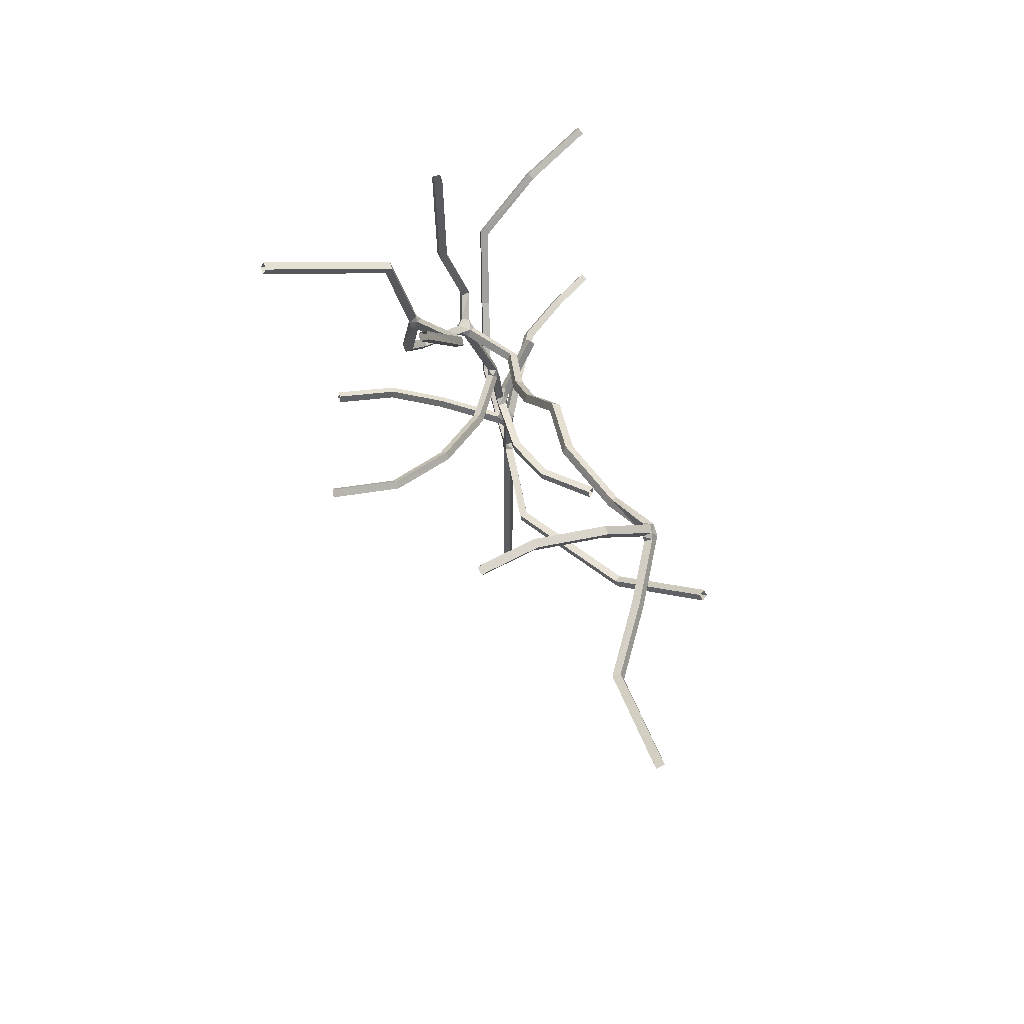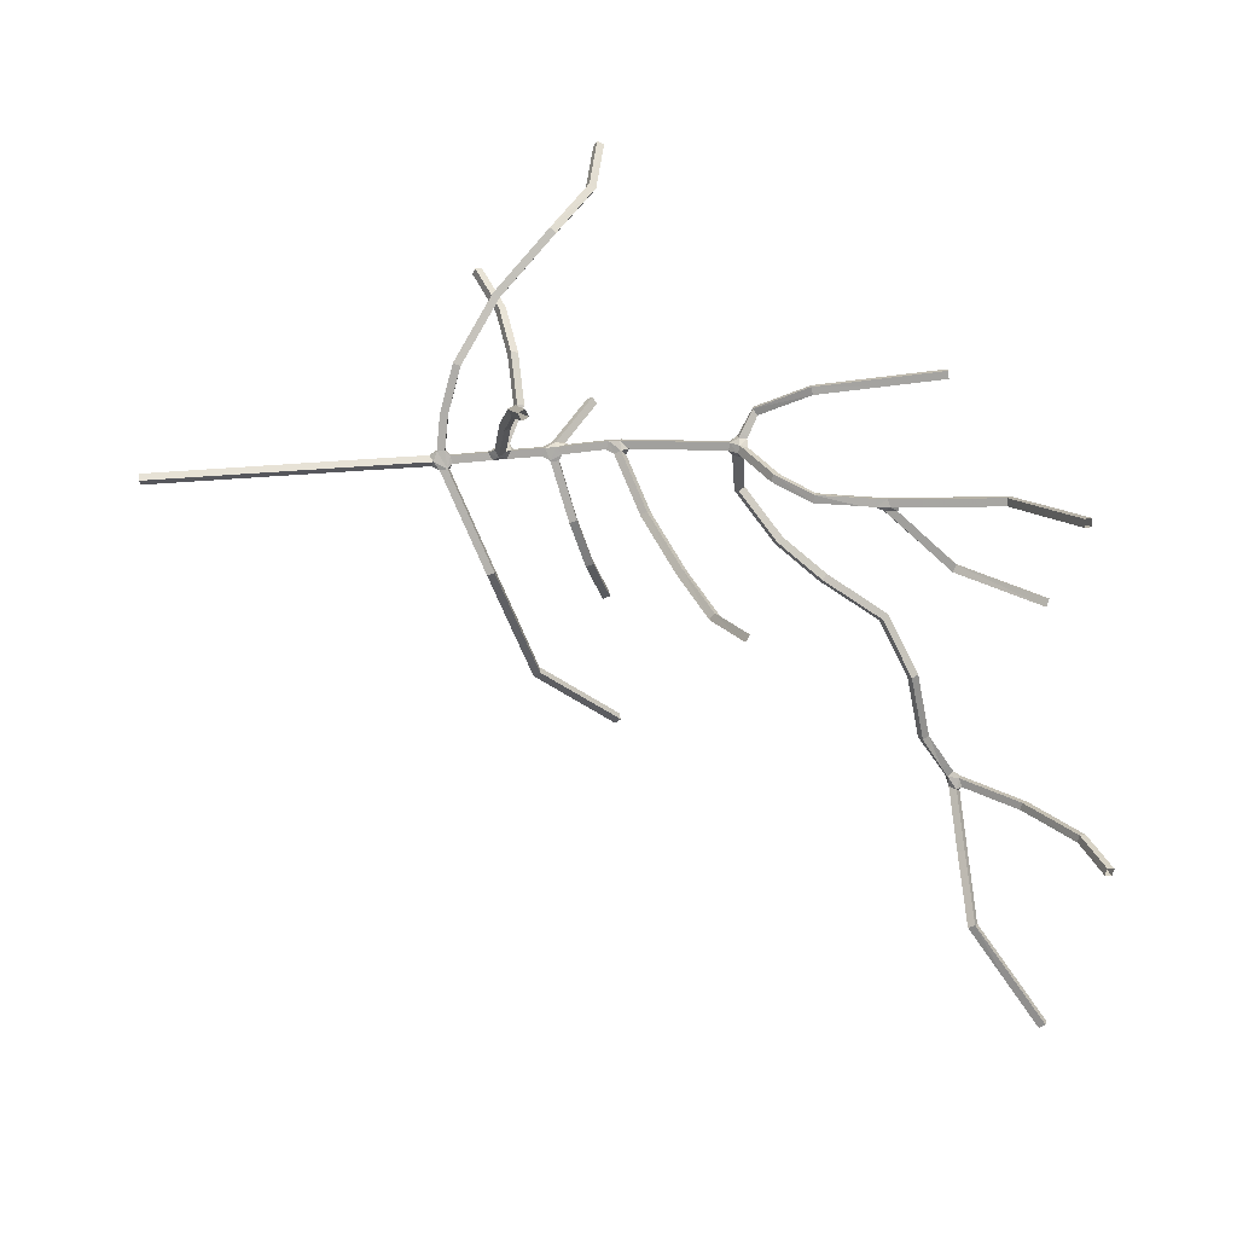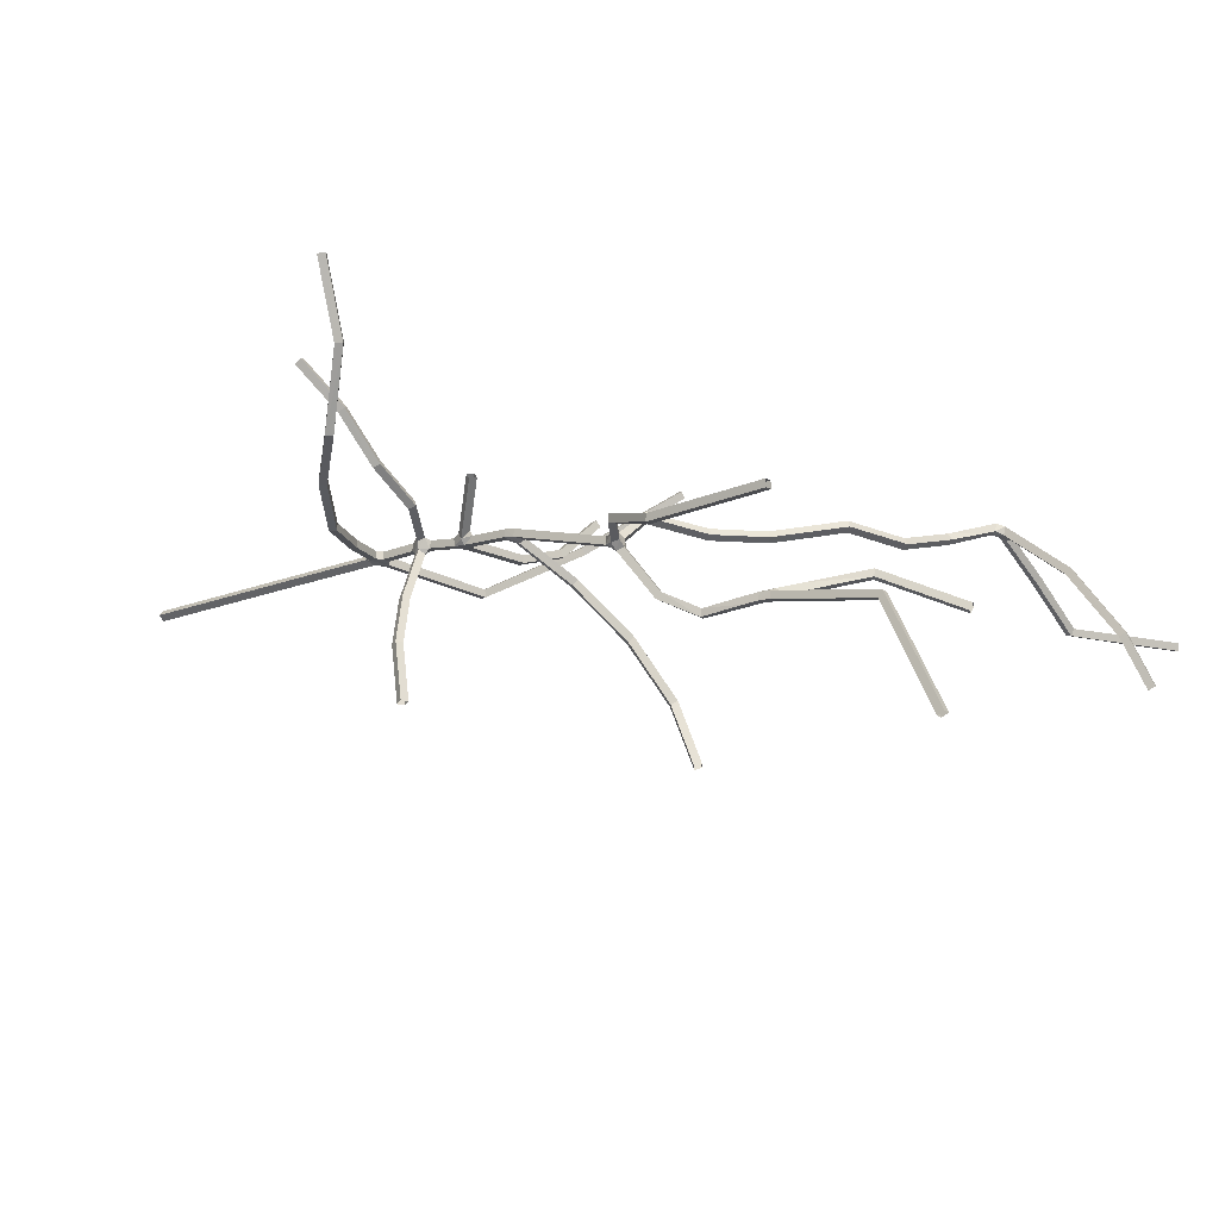
<metadata>
{"format":"obj","ext":"obj","renderer":"f3d","projection":"perspective","resolution":1024,"background":"white","views":[{"elev":64.3,"azim":-105.9,"up":"+Y"},{"elev":-77.3,"azim":93.7,"up":"+Z"},{"elev":-19.0,"azim":126.0,"up":"+Z"}]}
</metadata>
<code>
v 2.694 -0.02078 0.07535
v 2.694 -0.02075 0.04707
v 2.666 -0.02002 0.04707
v 2.666 -0.02006 0.07535
v 2.68 -0.1721 0.08094
v 2.659 -0.1722 0.06257
v 2.677 -0.1721 0.04107
v 2.698 -0.172 0.05943
v 2.733 -0.0937 0.07527
v 2.733 -0.09369 0.04698
v 2.729 -0.06577 0.04699
v 2.729 -0.06577 0.07527
v 2.551 -0.02451 0.05826
v 2.553 -0.02768 0.03024
v 2.543 -0.05401 0.03243
v 2.541 -0.05085 0.06045
v 2.693 -0.0516 0.07531
v 2.693 -0.05156 0.04702
v 2.665 -0.04589 0.04703
v 2.665 -0.05062 0.07531
v 2.68 -0.1096 0.08103
v 2.658 -0.1219 0.06264
v 2.677 -0.111 0.04115
v 2.698 -0.1252 0.0595
v 2.712 -0.09711 0.07526
v 2.712 -0.0971 0.04698
v 2.713 -0.06839 0.04698
v 2.713 -0.06839 0.07527
v 2.643 -0.05891 0.06934
v 2.65 -0.06369 0.04184
v 2.646 -0.09224 0.04474
v 2.646 -0.0899 0.07303
v 2.696 0.07149 0.07547
v 2.696 0.07153 0.04719
v 2.668 0.07225 0.04719
v 2.668 0.07221 0.07547
v 2.745 0.1358 -0.007546
v 2.734 0.1114 -0.01746
v 2.712 0.1252 -0.02783
v 2.722 0.1495 -0.01792
v 2.7 0.1792 0.06549
v 2.7 0.1746 0.03758
v 2.672 0.1757 0.03749
v 2.672 0.1803 0.0654
v 2.738 0.1247 0.0982
v 2.745 0.1374 0.07399
v 2.73 0.1601 0.08127
v 2.723 0.1474 0.1055
v 2.697 0.0846 0.07549
v 2.697 0.08052 0.0472
v 2.669 0.09307 0.04722
v 2.669 0.09893 0.07551
v 2.72 0.1285 0.03616
v 2.707 0.1035 0.03027
v 2.679 0.1156 0.02973
v 2.7 0.1431 0.02102
v 2.7 0.1666 0.06757
v 2.699 0.1602 0.03996
v 2.67 0.1422 0.04301
v 2.67 0.1386 0.07226
v 2.713 0.1125 0.08439
v 2.726 0.128 0.06338
v 2.718 0.1543 0.07475
v 2.691 0.1314 0.08743
v 2.703 0.2611 0.05201
v 2.703 0.2565 0.02411
v 2.675 0.2575 0.02402
v 2.675 0.2621 0.05193
v 2.709 0.373 0.03934
v 2.709 0.3706 0.01116
v 2.681 0.3723 0.01108
v 2.681 0.3747 0.03927
v 2.612 0.3322 0.04523
v 2.612 0.3321 0.01694
v 2.606 0.3045 0.01701
v 2.606 0.3046 0.0453
v 2.745 0.332 0.09298
v 2.752 0.3497 0.07176
v 2.729 0.3649 0.07784
v 2.722 0.3472 0.09905
v 2.704 0.27 0.05054
v 2.704 0.2774 0.02065
v 2.675 0.2669 0.02247
v 2.675 0.2708 0.0505
v 2.708 0.356 0.04077
v 2.706 0.317 0.01568
v 2.679 0.3355 0.01419
v 2.679 0.3383 0.04234
v 2.659 0.3213 0.04538
v 2.657 0.3218 0.01708
v 2.658 0.2924 0.01718
v 2.655 0.2934 0.04545
v 2.716 0.301 0.05871
v 2.72 0.3162 0.03471
v 2.712 0.3477 0.05885
v 2.692 0.3153 0.06374
v 2.715 0.4723 0.03095
v 2.715 0.4699 0.002762
v 2.687 0.4717 0.002689
v 2.687 0.474 0.03087
v 2.713 0.662 -0.01257
v 2.713 0.6543 -0.03979
v 2.685 0.6532 -0.03963
v 2.684 0.6609 -0.01242
v 2.631 0.5684 -0.02154
v 2.639 0.5554 -0.0453
v 2.626 0.5319 -0.03713
v 2.618 0.5449 -0.01338
v 2.717 0.5034 0.02832
v 2.717 0.4983 0.0003652
v 2.688 0.4869 0.001402
v 2.689 0.4986 0.0288
v 2.718 0.5426 0.02133
v 2.718 0.5375 -0.006627
v 2.688 0.5653 -0.01469
v 2.689 0.5552 0.01758
v 2.667 0.5547 -0.001841
v 2.685 0.5379 -0.02015
v 2.674 0.5134 -0.01051
v 2.672 0.5239 0.01692
v 2.705 0.848 -0.06534
v 2.705 0.8403 -0.09255
v 2.677 0.8392 -0.0924
v 2.677 0.8469 -0.06519
v 2.67 0.9885 -0.1596
v 2.675 0.9661 -0.1759
v 2.649 0.9557 -0.1703
v 2.644 0.9781 -0.154
v 2.73 0.9424 -0.08227
v 2.734 0.9494 -0.1094
v 2.718 0.9728 -0.1056
v 2.715 0.9658 -0.07844
v 2.644 0.9383 -0.04428
v 2.63 0.956 -0.06159
v 2.619 0.9339 -0.07523
v 2.633 0.9162 -0.05793
v 2.703 0.9085 -0.08249
v 2.703 0.908 -0.1118
v 2.675 0.9038 -0.1107
v 2.675 0.8976 -0.07956
v 2.685 0.9683 -0.1267
v 2.694 0.9417 -0.1362
v 2.667 0.9325 -0.1326
v 2.659 0.9587 -0.1223
v 2.721 0.9367 -0.08508
v 2.717 0.939 -0.1145
v 2.711 0.968 -0.1079
v 2.704 0.9594 -0.08158
v 2.676 0.9377 -0.07042
v 2.663 0.9555 -0.08814
v 2.649 0.9335 -0.09956
v 2.655 0.9159 -0.07635
v 2.529 1.32 -0.3237
v 2.529 1.323 -0.3518
v 2.501 1.319 -0.352
v 2.501 1.316 -0.3239
v 2.515 1.533 -0.3426
v 2.515 1.528 -0.3704
v 2.487 1.527 -0.3703
v 2.487 1.532 -0.3425
v 2.43 1.48 -0.2831
v 2.427 1.488 -0.3103
v 2.407 1.468 -0.3134
v 2.41 1.46 -0.2863
v 2.521 1.375 -0.3178
v 2.521 1.374 -0.3464
v 2.493 1.37 -0.3466
v 2.494 1.364 -0.3188
v 2.518 1.415 -0.3197
v 2.518 1.413 -0.3483
v 2.489 1.421 -0.3498
v 2.488 1.454 -0.3274
v 2.496 1.418 -0.3077
v 2.47 1.447 -0.3263
v 2.476 1.402 -0.3391
v 2.477 1.397 -0.3112
v 1.456 1.623 0.1756
v 1.451 1.633 0.1494
v 1.435 1.61 0.1442
v 1.44 1.6 0.1704
v 1.378 1.738 0.1307
v 1.38 1.72 0.109
v 1.352 1.714 0.1111
v 1.35 1.732 0.1328
v 1.304 1.674 0.149
v 1.315 1.661 0.1264
v 1.308 1.636 0.1375
v 1.297 1.649 0.1601
v 1.408 1.651 0.1951
v 1.418 1.652 0.1627
v 1.4 1.63 0.1587
v 1.396 1.626 0.1884
v 1.394 1.679 0.1807
v 1.393 1.671 0.1505
v 1.362 1.678 0.1422
v 1.363 1.685 0.1734
v 1.346 1.672 0.1708
v 1.353 1.66 0.146
v 1.363 1.634 0.1658
v 1.364 1.646 0.1949
v 2.659 -0.3424 0.06235
v 2.677 -0.3424 0.04084
v 2.699 -0.3424 0.05921
v 2.681 -0.3424 0.08071
v 2.677 -0.758 0.04028
v 2.699 -0.758 0.05865
v 2.681 -0.758 0.08016
v 2.659 -0.758 0.06179
v 2.677 -1.132 0.03978
v 2.699 -1.132 0.05815
v 2.681 -1.132 0.07966
v 2.659 -1.132 0.06129
v 2.842 -0.07613 0.07529
v 2.842 -0.07612 0.04701
v 2.835 -0.04881 0.04701
v 2.835 -0.04881 0.0753
v 3.011 -0.01942 0.07525
v 3.014 -0.01769 0.0472
v 3.001 0.007293 0.04721
v 2.997 0.005567 0.07525
v 3.234 0.1316 0.1331
v 3.239 0.1346 0.1053
v 3.221 0.1563 0.1046
v 3.216 0.1533 0.1323
v 3.412 0.3533 0.1825
v 3.432 0.3334 0.1838
v 3.443 0.3429 0.1595
v 3.423 0.3628 0.1582
v 3.551 0.4701 0.409
v 3.57 0.485 0.3937
v 3.552 0.5074 0.3947
v 3.534 0.4926 0.4101
v 3.683 0.5037 0.6553
v 3.703 0.519 0.6424
v 3.688 0.5425 0.6472
v 3.668 0.5272 0.66
v 2.282 0.07328 -0.001723
v 2.273 0.04641 0.0006479
v 2.279 0.04708 0.02836
v 2.288 0.07395 0.02599
v 2.076 0.1309 0.1228
v 2.07 0.1035 0.1248
v 2.084 0.1018 0.1491
v 2.091 0.1293 0.1471
v 1.869 0.1907 0.283
v 1.853 0.1936 0.26
v 1.84 0.1689 0.2659
v 1.856 0.1661 0.2889
v 1.615 0.4638 0.5238
v 1.598 0.4676 0.5016
v 1.582 0.4456 0.5099
v 1.599 0.4418 0.5322
v 2.836 0.1627 -0.1691
v 2.825 0.1382 -0.1788
v 2.802 0.1517 -0.1874
v 2.812 0.1761 -0.1777
v 2.912 0.2035 -0.357
v 2.901 0.1786 -0.3645
v 2.876 0.1907 -0.3678
v 2.887 0.2156 -0.3602
v 2.927 0.2455 -0.5743
v 2.916 0.2202 -0.58
v 2.89 0.2315 -0.5796
v 2.901 0.2568 -0.5739
v 2.836 0.1743 0.1534
v 2.847 0.1876 0.1309
v 2.838 0.2123 0.1411
v 2.827 0.199 0.1636
v 2.995 0.1868 0.2574
v 3.001 0.1619 0.2454
v 3.018 0.1747 0.2271
v 3.012 0.1996 0.2391
v 3.137 0.1246 0.4046
v 3.159 0.136 0.3904
v 3.155 0.1607 0.4036
v 3.133 0.1493 0.4178
v 3.265 0.04246 0.5535
v 3.288 0.05334 0.5401
v 3.285 0.07706 0.5553
v 3.263 0.06618 0.5687
v 2.442 0.3422 0.04455
v 2.449 0.3697 0.04448
v 2.444 0.3708 0.01663
v 2.437 0.3433 0.0167
v 2.281 0.3845 0.1031
v 2.289 0.4117 0.1029
v 2.274 0.4156 0.07896
v 2.267 0.3884 0.07921
v 2.135 0.4314 0.2473
v 2.143 0.4584 0.2468
v 2.125 0.4637 0.2262
v 2.116 0.4366 0.2267
v 2.84 0.4311 0.2027
v 2.846 0.4488 0.1814
v 2.823 0.464 0.1875
v 2.817 0.4463 0.2087
v 2.478 0.6276 -0.1068
v 2.488 0.6134 -0.1289
v 2.472 0.5913 -0.1225
v 2.461 0.6055 -0.1004
v 2.317 0.7194 -0.3031
v 2.298 0.6993 -0.2993
v 2.284 0.7158 -0.2807
v 2.304 0.7359 -0.2845
v 2.19 0.8337 -0.4998
v 2.206 0.814 -0.5125
v 2.183 0.7966 -0.5132
v 2.168 0.8163 -0.5005
v 2.176 0.9199 -0.7305
v 2.193 0.8985 -0.7394
v 2.169 0.8828 -0.7439
v 2.153 0.9042 -0.7349
v 2.617 1.043 -0.3004
v 2.591 1.032 -0.2948
v 2.589 1.051 -0.2735
v 2.614 1.061 -0.2791
v 2.55 1.172 -0.3693
v 2.523 1.164 -0.3659
v 2.525 1.169 -0.3383
v 2.552 1.177 -0.3416
v 2.812 0.9974 -0.05793
v 2.81 0.994 -0.0859
v 2.785 1.009 -0.08557
v 2.788 1.012 -0.0576
v 2.882 1.193 -0.1221
v 2.879 1.19 -0.1501
v 2.851 1.195 -0.1483
v 2.854 1.199 -0.1204
v 2.896 1.46 -0.1219
v 2.894 1.46 -0.1501
v 2.866 1.461 -0.1478
v 2.868 1.461 -0.1196
v 2.907 1.652 -0.1217
v 2.904 1.652 -0.1499
v 2.876 1.654 -0.1476
v 2.878 1.653 -0.1194
v 2.524 0.9559 0.0261
v 2.512 0.9339 0.013
v 2.511 0.9198 0.03752
v 2.523 0.9419 0.05061
v 2.329 1.057 -0.01743
v 2.32 1.048 0.008026
v 2.336 1.069 0.0202
v 2.345 1.077 -0.005256
v 2.186 1.206 -0.01654
v 2.178 1.196 0.008792
v 2.198 1.212 0.0211
v 2.206 1.221 -0.004228
v 2.023 1.412 0.02588
v 2.016 1.401 0.05117
v 2.032 1.421 0.06376
v 2.039 1.431 0.03847
v 1.81 1.49 0.03332
v 1.819 1.514 0.04572
v 1.819 1.527 0.02059
v 1.81 1.503 0.008194
v 1.56 1.541 0.09236
v 1.565 1.526 0.1163
v 1.576 1.549 0.1282
v 1.571 1.564 0.1043
v 2.481 1.816 -0.3985
v 2.509 1.817 -0.3986
v 2.509 1.8 -0.4217
v 2.481 1.8 -0.4217
v 2.478 1.889 -0.6222
v 2.478 1.915 -0.6105
v 2.506 1.915 -0.6106
v 2.506 1.89 -0.6223
v 2.475 1.983 -0.829
v 2.475 2.009 -0.8173
v 2.503 2.01 -0.8174
v 2.503 1.984 -0.8291
v 2.259 1.644 -0.2471
v 2.235 1.629 -0.2484
v 2.232 1.632 -0.2205
v 2.256 1.647 -0.2191
v 2.156 1.926 -0.3892
v 2.13 1.915 -0.3912
v 2.123 1.925 -0.3657
v 2.149 1.936 -0.3636
v 1.309 1.885 0.002438
v 1.336 1.891 0.0002817
v 1.339 1.869 -0.01816
v 1.312 1.864 -0.016
v 1.254 2.047 -0.2452
v 1.281 2.054 -0.249
v 1.286 2.03 -0.2628
v 1.259 2.022 -0.259
v 1.189 2.109 -0.4297
v 1.215 2.117 -0.4361
v 1.221 2.092 -0.4468
v 1.194 2.083 -0.4404
v 1.154 1.668 0.04332
v 1.147 1.643 0.05419
v 1.135 1.656 0.07633
v 1.142 1.681 0.06546
v 0.9223 1.679 -0.0938
v 0.9119 1.655 -0.08487
v 0.9072 1.666 -0.05932
v 0.9177 1.69 -0.06824
v 0.7056 1.78 -0.08622
v 0.7095 1.786 -0.05897
v 0.7237 1.809 -0.06658
v 0.7197 1.803 -0.09382
v 0.5195 1.893 -0.08606
v 0.5235 1.9 -0.05882
v 0.5377 1.923 -0.06642
v 0.5337 1.916 -0.09367
f 28 27 18
f 28 18 17
f 21 25 28
f 21 28 17
f 24 26 25
f 24 25 21
f 24 23 26
f 32 22 21
f 20 32 21
f 20 21 17
f 30 18 27
f 30 27 26
f 30 26 23
f 30 19 18
f 29 19 30
f 29 32 20
f 29 20 19
f 31 22 32
f 31 30 23
f 31 23 22
f 4 20 17 1
f 1 17 18 2
f 2 18 19 3
f 3 19 20 4
f 8 24 21 5
f 5 21 22 6
f 6 22 23 7
f 7 23 24 8
f 12 28 25 9
f 9 25 26 10
f 10 26 27 11
f 11 27 28 12
f 16 32 29 13
f 13 29 30 14
f 14 30 31 15
f 15 31 32 16
f 61 50 62
f 61 64 49
f 61 49 50
f 57 60 64
f 57 64 63
f 55 50 51
f 53 63 62
f 54 50 55
f 54 53 62
f 54 62 50
f 58 57 63
f 58 63 53
f 56 58 53
f 59 58 56
f 59 56 55
f 59 55 51
f 59 51 60
f 52 49 64
f 52 64 60
f 52 60 51
f 52 36 33 49
f 49 33 34 50
f 50 34 35 51
f 51 35 36 52
f 40 56 53 37
f 37 53 54 38
f 38 54 55 39
f 39 55 56 40
f 44 60 57 41
f 41 57 58 42
f 42 58 59 43
f 43 59 60 44
f 48 64 61 45
f 45 61 62 46
f 46 62 63 47
f 47 63 64 48
f 96 84 81
f 93 82 94
f 93 96 81
f 93 81 82
f 95 94 85
f 95 85 88
f 95 88 96
f 92 84 96
f 92 83 84
f 90 88 87
f 89 88 90
f 89 92 96
f 89 96 88
f 91 83 92
f 91 90 87
f 91 82 83
f 86 82 91
f 86 91 87
f 86 85 94
f 86 94 82
f 84 68 65 81
f 81 65 66 82
f 82 66 67 83
f 83 67 68 84
f 72 88 85 69
f 69 85 86 70
f 70 86 87 71
f 71 87 88 72
f 76 92 89 73
f 73 89 90 74
f 74 90 91 75
f 75 91 92 76
f 80 96 93 77
f 77 93 94 78
f 78 94 95 79
f 79 95 96 80
f 113 112 109
f 114 110 118
f 114 113 109
f 114 109 110
f 115 114 118
f 116 112 113
f 120 112 116
f 120 111 112
f 119 111 120
f 119 118 110
f 119 110 111
f 117 120 116
f 117 116 115
f 117 115 118
f 112 100 97 109
f 109 97 98 110
f 110 98 99 111
f 111 99 100 112
f 104 116 113 101
f 101 113 114 102
f 102 114 115 103
f 103 115 116 104
f 108 120 117 105
f 105 117 118 106
f 106 118 119 107
f 107 119 120 108
f 145 138 146
f 145 137 138
f 142 141 147
f 142 147 146
f 142 146 138
f 143 142 138
f 143 138 139
f 151 143 139
f 144 143 151
f 144 151 150
f 144 150 141
f 149 140 137
f 149 137 145
f 152 140 149
f 152 151 139
f 152 139 140
f 148 141 150
f 148 150 149
f 148 149 145
f 148 147 141
f 140 124 121 137
f 137 121 122 138
f 138 122 123 139
f 139 123 124 140
f 128 144 141 125
f 125 141 142 126
f 126 142 143 127
f 127 143 144 128
f 132 148 145 129
f 129 145 146 130
f 130 146 147 131
f 131 147 148 132
f 136 152 149 133
f 133 149 150 134
f 134 150 151 135
f 135 151 152 136
f 170 166 167
f 169 166 170
f 169 165 166
f 171 170 167
f 168 165 176
f 175 171 167
f 175 167 168
f 175 168 176
f 174 172 171
f 174 171 175
f 173 172 174
f 173 176 165
f 173 165 169
f 173 169 172
f 168 156 153 165
f 165 153 154 166
f 166 154 155 167
f 167 155 156 168
f 160 172 169 157
f 157 169 170 158
f 158 170 171 159
f 159 171 172 160
f 164 176 173 161
f 161 173 174 162
f 162 174 175 163
f 163 175 176 164
f 194 190 191
f 193 190 194
f 193 189 190
f 196 189 193
f 198 194 191
f 195 194 198
f 195 198 197
f 195 197 196
f 200 189 196
f 200 196 197
f 192 189 200
f 199 198 191
f 199 191 192
f 199 192 200
f 192 180 177 189
f 189 177 178 190
f 190 178 179 191
f 191 179 180 192
f 184 196 193 181
f 181 193 194 182
f 182 194 195 183
f 183 195 196 184
f 188 200 197 185
f 185 197 198 186
f 186 198 199 187
f 187 199 200 188
f 1 2 34 33
f 2 3 35 34
f 3 4 36 35
f 4 1 33 36
f 5 6 201 204
f 6 7 202 201
f 7 8 203 202
f 8 5 204 203
f 204 201 208 207
f 201 202 205 208
f 202 203 206 205
f 203 204 207 206
f 207 208 212 211
f 208 205 209 212
f 205 206 210 209
f 206 207 211 210
f 9 10 214 213
f 10 11 215 214
f 11 12 216 215
f 12 9 213 216
f 213 214 218 217
f 214 215 219 218
f 215 216 220 219
f 216 213 217 220
f 217 218 222 221
f 218 219 223 222
f 219 220 224 223
f 220 217 221 224
f 221 222 227 226
f 222 223 228 227
f 223 224 225 228
f 224 221 226 225
f 226 227 230 229
f 227 228 231 230
f 228 225 232 231
f 225 226 229 232
f 229 230 234 233
f 230 231 235 234
f 231 232 236 235
f 232 229 233 236
f 13 14 237 240
f 14 15 238 237
f 15 16 239 238
f 16 13 240 239
f 240 237 241 244
f 237 238 242 241
f 238 239 243 242
f 239 240 244 243
f 244 241 246 245
f 241 242 247 246
f 242 243 248 247
f 243 244 245 248
f 245 246 250 249
f 246 247 251 250
f 247 248 252 251
f 248 245 249 252
f 37 38 254 253
f 38 39 255 254
f 39 40 256 255
f 40 37 253 256
f 253 254 258 257
f 254 255 259 258
f 255 256 260 259
f 256 253 257 260
f 257 258 262 261
f 258 259 263 262
f 259 260 264 263
f 260 257 261 264
f 41 42 66 65
f 42 43 67 66
f 43 44 68 67
f 44 41 65 68
f 45 46 266 265
f 46 47 267 266
f 47 48 268 267
f 48 45 265 268
f 265 266 271 270
f 266 267 272 271
f 267 268 269 272
f 268 265 270 269
f 270 271 274 273
f 271 272 275 274
f 272 269 276 275
f 269 270 273 276
f 273 274 278 277
f 274 275 279 278
f 275 276 280 279
f 276 273 277 280
f 69 70 98 97
f 70 71 99 98
f 71 72 100 99
f 72 69 97 100
f 73 74 283 282
f 74 75 284 283
f 75 76 281 284
f 76 73 282 281
f 282 283 287 286
f 283 284 288 287
f 284 281 285 288
f 281 282 286 285
f 286 287 291 290
f 287 288 292 291
f 288 285 289 292
f 285 286 290 289
f 77 78 294 293
f 78 79 295 294
f 79 80 296 295
f 80 77 293 296
f 101 102 122 121
f 102 103 123 122
f 103 104 124 123
f 104 101 121 124
f 105 106 298 297
f 106 107 299 298
f 107 108 300 299
f 108 105 297 300
f 297 298 301 304
f 298 299 302 301
f 299 300 303 302
f 300 297 304 303
f 304 301 306 305
f 301 302 307 306
f 302 303 308 307
f 303 304 305 308
f 305 306 310 309
f 306 307 311 310
f 307 308 312 311
f 308 305 309 312
f 125 126 313 316
f 126 127 314 313
f 127 128 315 314
f 128 125 316 315
f 316 313 317 320
f 313 314 318 317
f 314 315 319 318
f 315 316 320 319
f 320 317 154 153
f 317 318 155 154
f 318 319 156 155
f 319 320 153 156
f 129 130 322 321
f 130 131 323 322
f 131 132 324 323
f 132 129 321 324
f 321 322 326 325
f 322 323 327 326
f 323 324 328 327
f 324 321 325 328
f 325 326 330 329
f 326 327 331 330
f 327 328 332 331
f 328 325 329 332
f 329 330 334 333
f 330 331 335 334
f 331 332 336 335
f 332 329 333 336
f 133 134 337 340
f 134 135 338 337
f 135 136 339 338
f 136 133 340 339
f 340 337 344 343
f 337 338 341 344
f 338 339 342 341
f 339 340 343 342
f 343 344 348 347
f 344 341 345 348
f 341 342 346 345
f 342 343 347 346
f 347 348 352 351
f 348 345 349 352
f 345 346 350 349
f 346 347 351 350
f 351 352 355 354
f 352 349 356 355
f 349 350 353 356
f 350 351 354 353
f 354 355 360 359
f 355 356 357 360
f 356 353 358 357
f 353 354 359 358
f 359 360 178 177
f 360 357 179 178
f 357 358 180 179
f 358 359 177 180
f 157 158 363 362
f 158 159 364 363
f 159 160 361 364
f 160 157 362 361
f 362 363 368 367
f 363 364 365 368
f 364 361 366 365
f 361 362 367 366
f 367 368 372 371
f 368 365 369 372
f 365 366 370 369
f 366 367 371 370
f 161 162 373 376
f 162 163 374 373
f 163 164 375 374
f 164 161 376 375
f 376 373 377 380
f 373 374 378 377
f 374 375 379 378
f 375 376 380 379
f 181 182 383 382
f 182 183 384 383
f 183 184 381 384
f 184 181 382 381
f 382 383 387 386
f 383 384 388 387
f 384 381 385 388
f 381 382 386 385
f 386 387 391 390
f 387 388 392 391
f 388 385 389 392
f 385 386 390 389
f 185 186 393 396
f 186 187 394 393
f 187 188 395 394
f 188 185 396 395
f 396 393 397 400
f 393 394 398 397
f 394 395 399 398
f 395 396 400 399
f 400 397 404 403
f 397 398 401 404
f 398 399 402 401
f 399 400 403 402
f 403 404 408 407
f 404 401 405 408
f 401 402 406 405
f 402 403 407 406

</code>
